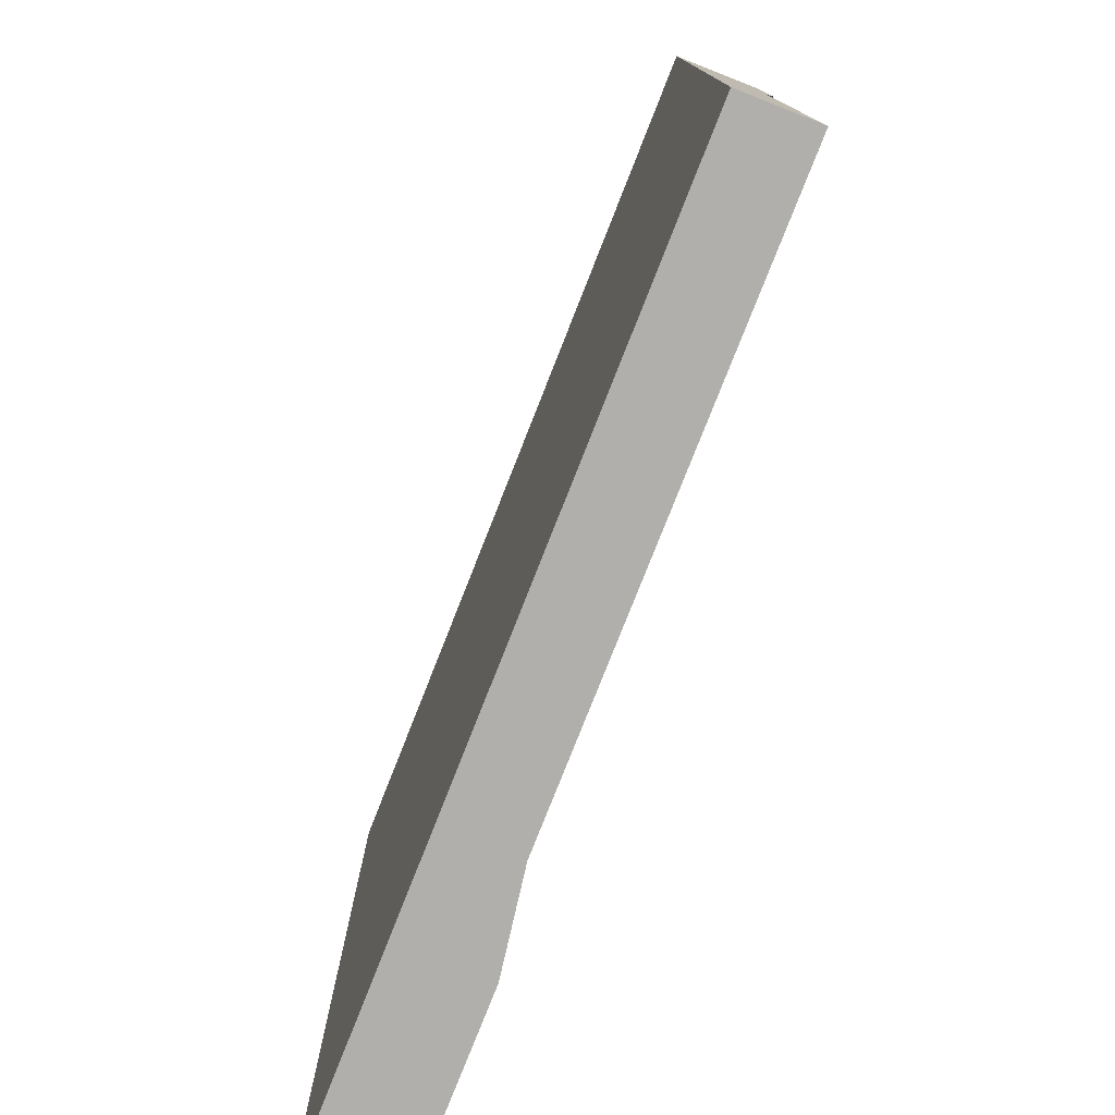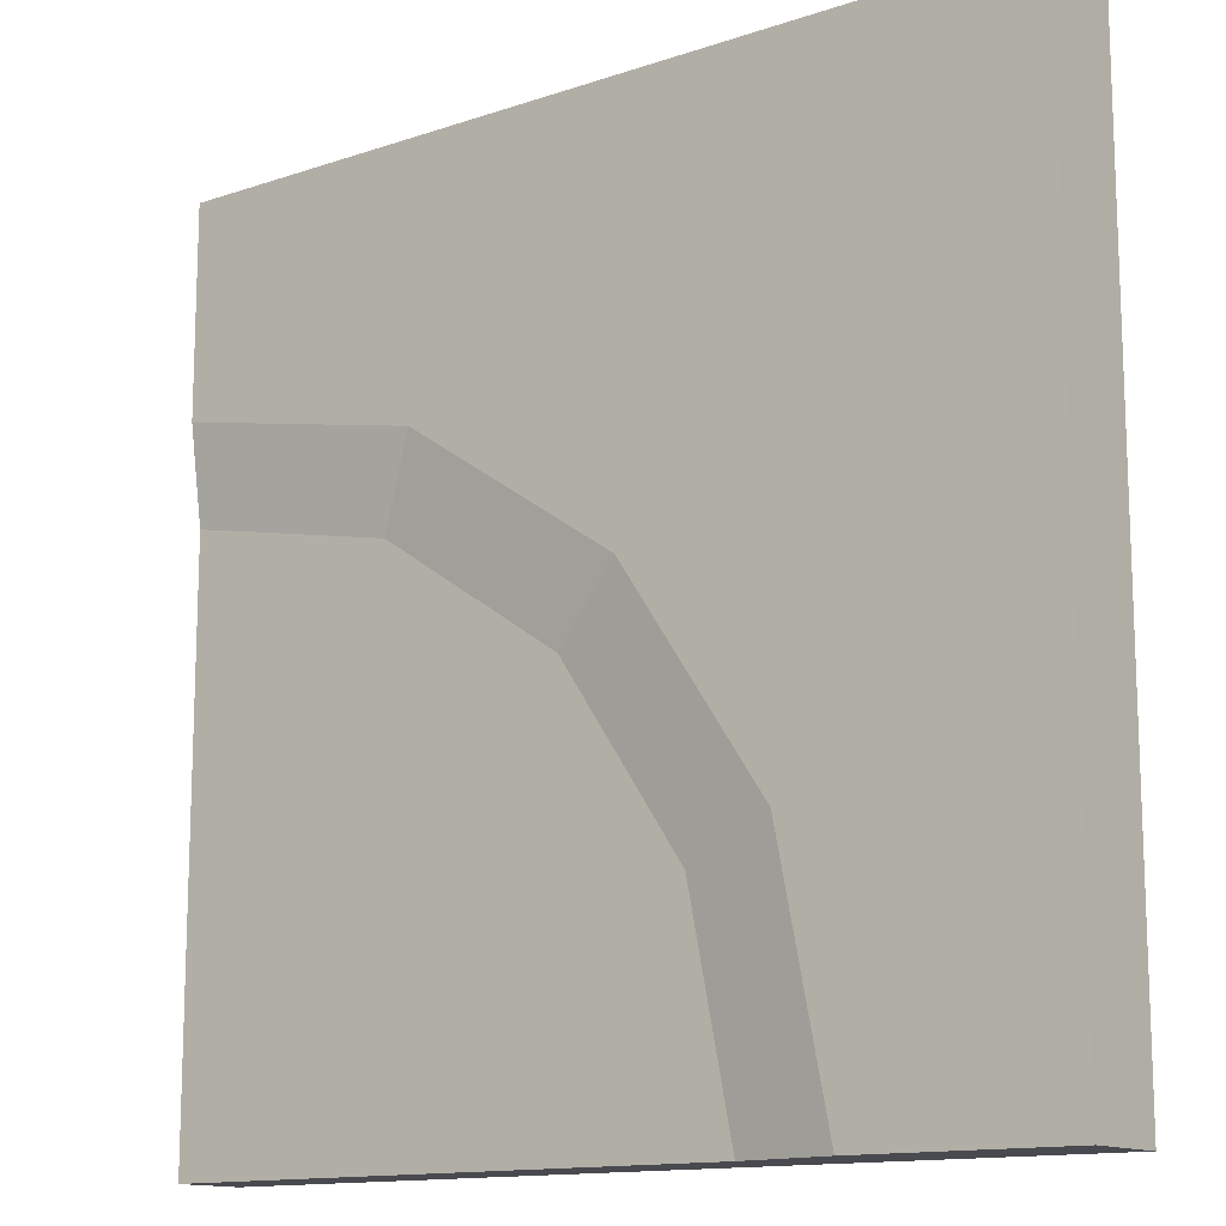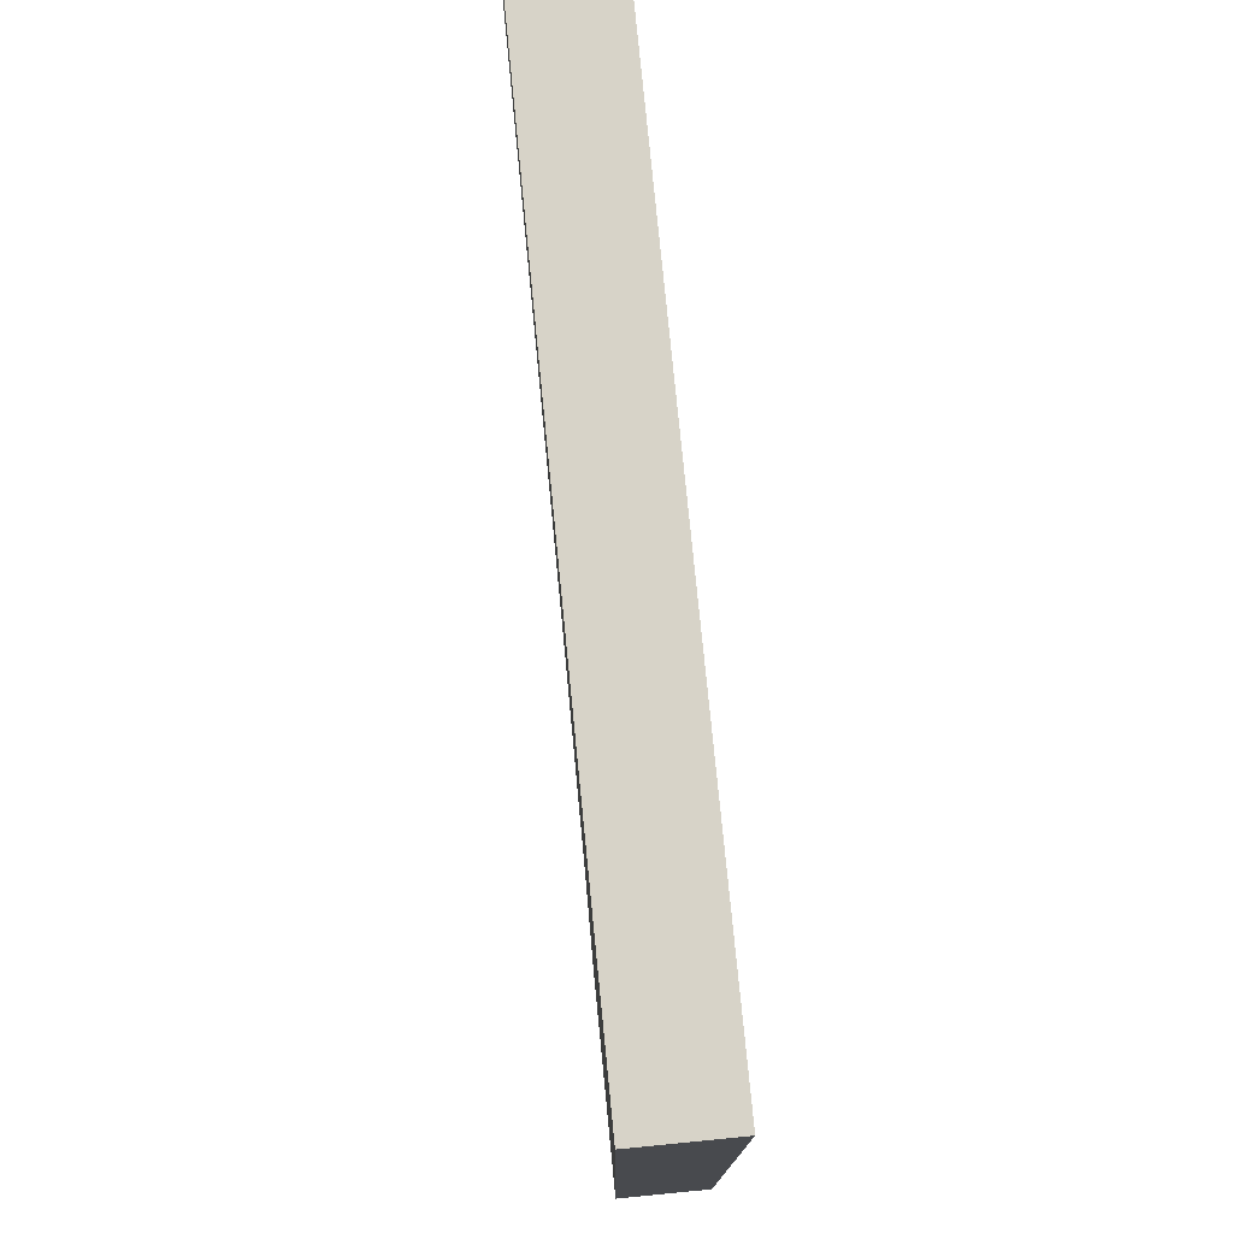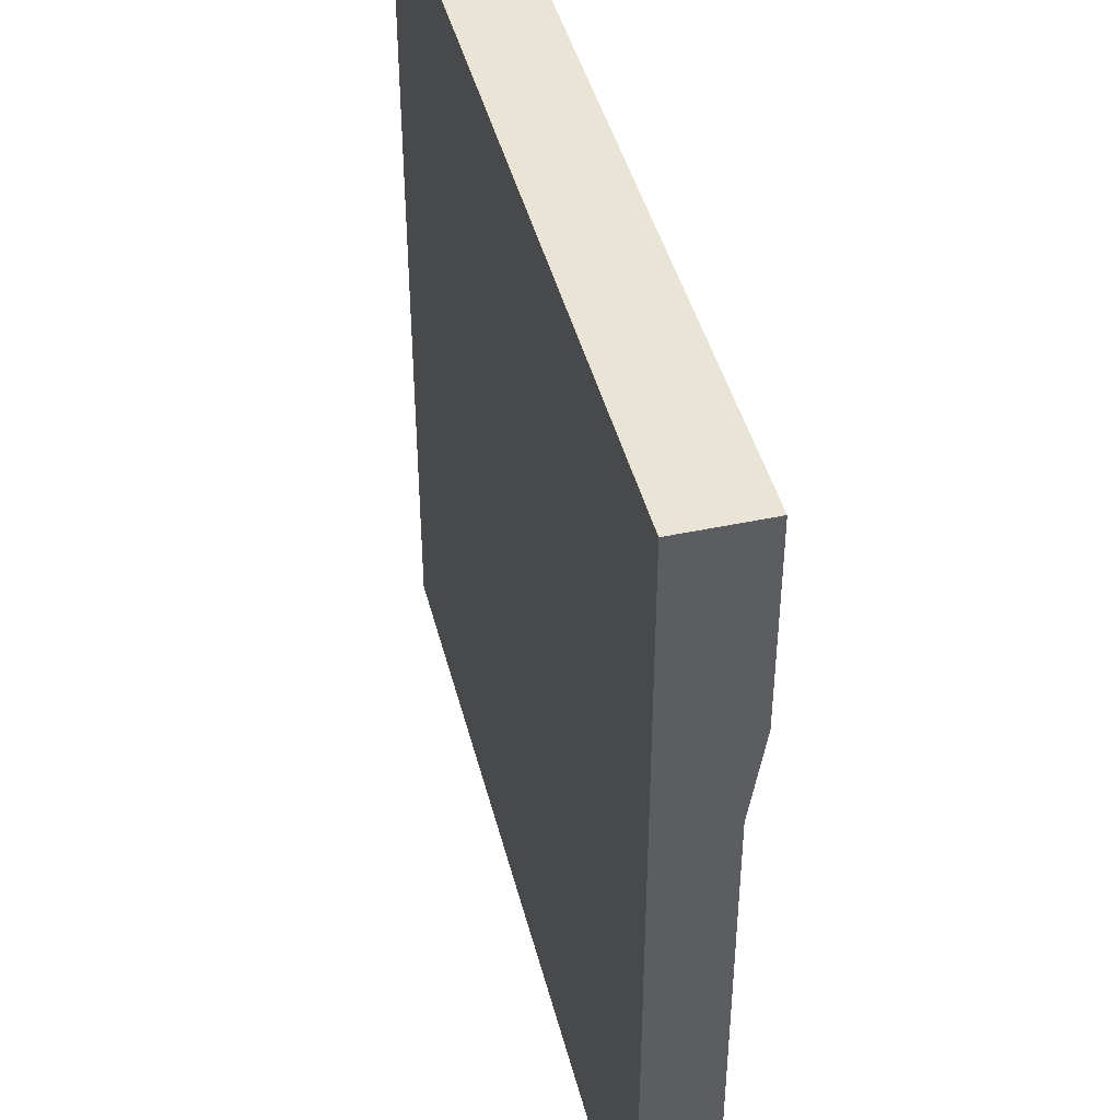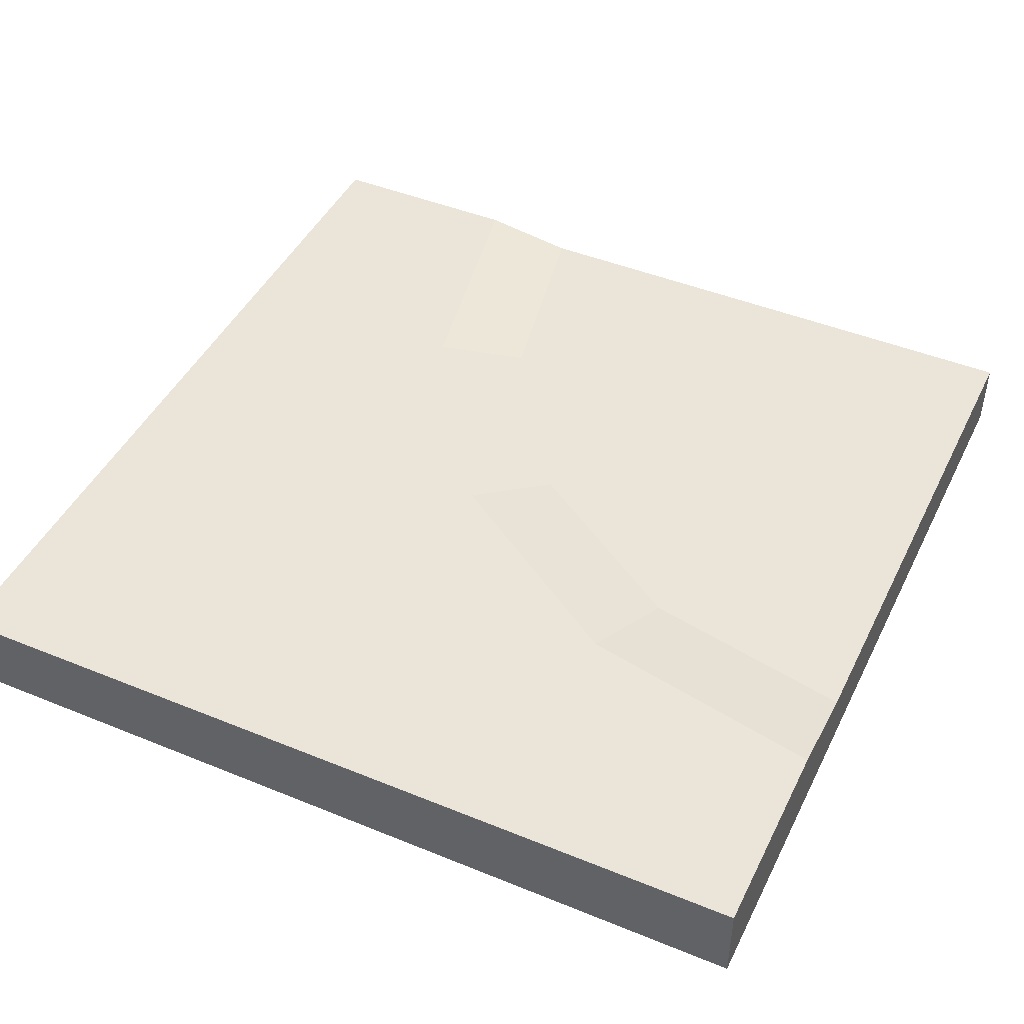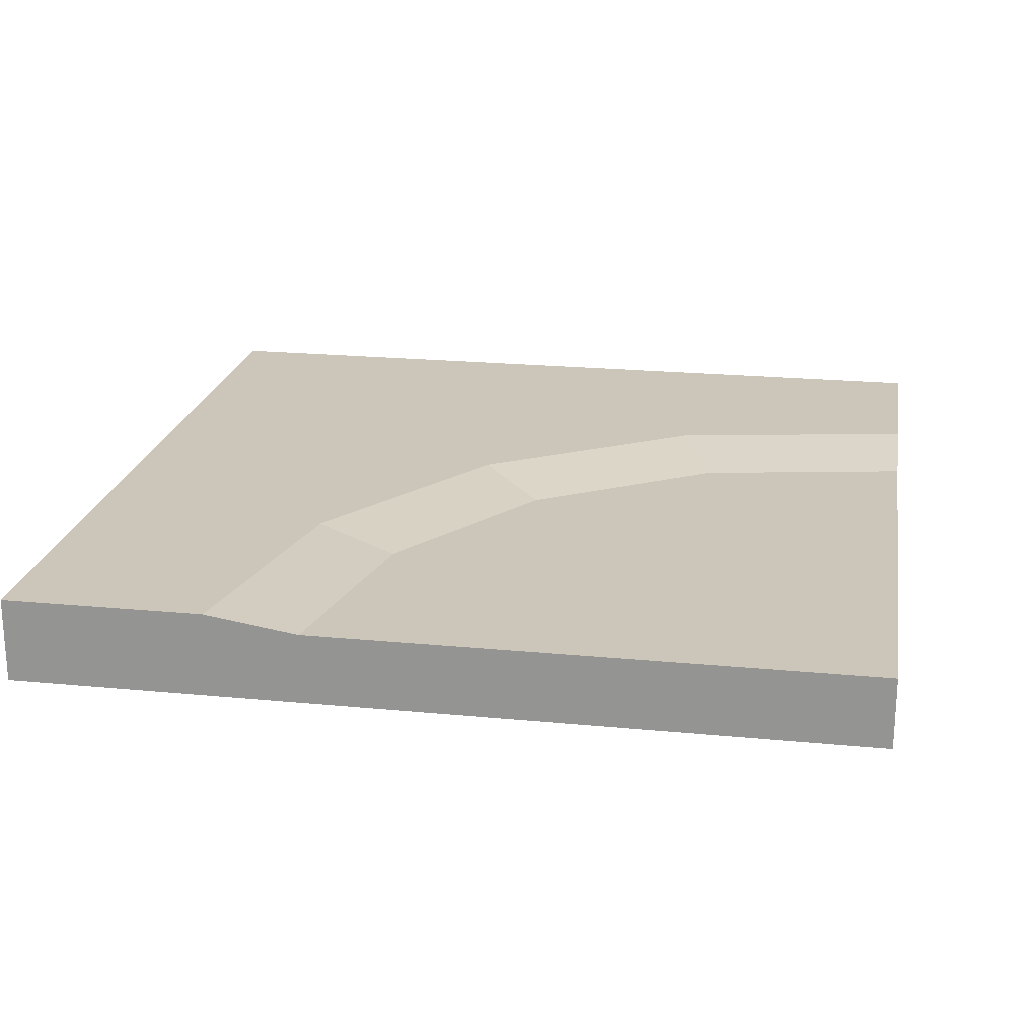
<metadata>
{"format":"obj","ext":"obj","renderer":"f3d","projection":"perspective","resolution":1024,"background":"white","views":[{"elev":-78.2,"azim":68.5,"up":"+Z"},{"elev":-13.5,"azim":-142.9,"up":"+Z"},{"elev":77.1,"azim":-95.6,"up":"+Z"},{"elev":43.8,"azim":75.9,"up":"+Z"},{"elev":45.4,"azim":25.2,"up":"+Y"},{"elev":21.0,"azim":99.8,"up":"+Y"}]}
</metadata>
<code>
o Mesh1_Plate_Curve_Model
v 0 0 0
v 3 0 0
v 3 0.3 0
v 0 0.3 0
v 3 0 -3
v 0 0 -3
v 3 0.25 -3
v 3 0.25 -1.04
v 3 0.3 -0.7115
v 1.04 0.25 -3
v 1.19 0.25 -2.25
v 1.614 0.25 -1.614
v 2.25 0.25 -1.19
v 0 0.3 -3
v 0.7115 0.3 -3
v 2.124 0.3 -0.8857
v 1.382 0.3 -1.382
v 0.8857 0.3 -2.124
f 1 2 3
f 1 6 5
f 6 1 4
f 13 8 7
f 6 14 15
f 2 9 3
f 4 1 3
f 2 1 5
f 14 6 4
f 12 13 7
f 11 12 7
f 6 15 10
f 5 6 10
f 7 5 10
f 2 8 9
f 5 7 8
f 2 5 8
f 7 10 11
f 13 16 8
f 16 13 17
f 17 12 11
f 18 11 10
f 9 16 3
f 16 9 8
f 13 12 17
f 18 17 11
f 15 18 10
f 14 18 15
f 4 18 14
f 3 16 4
f 16 17 4
f 17 18 4

</code>
